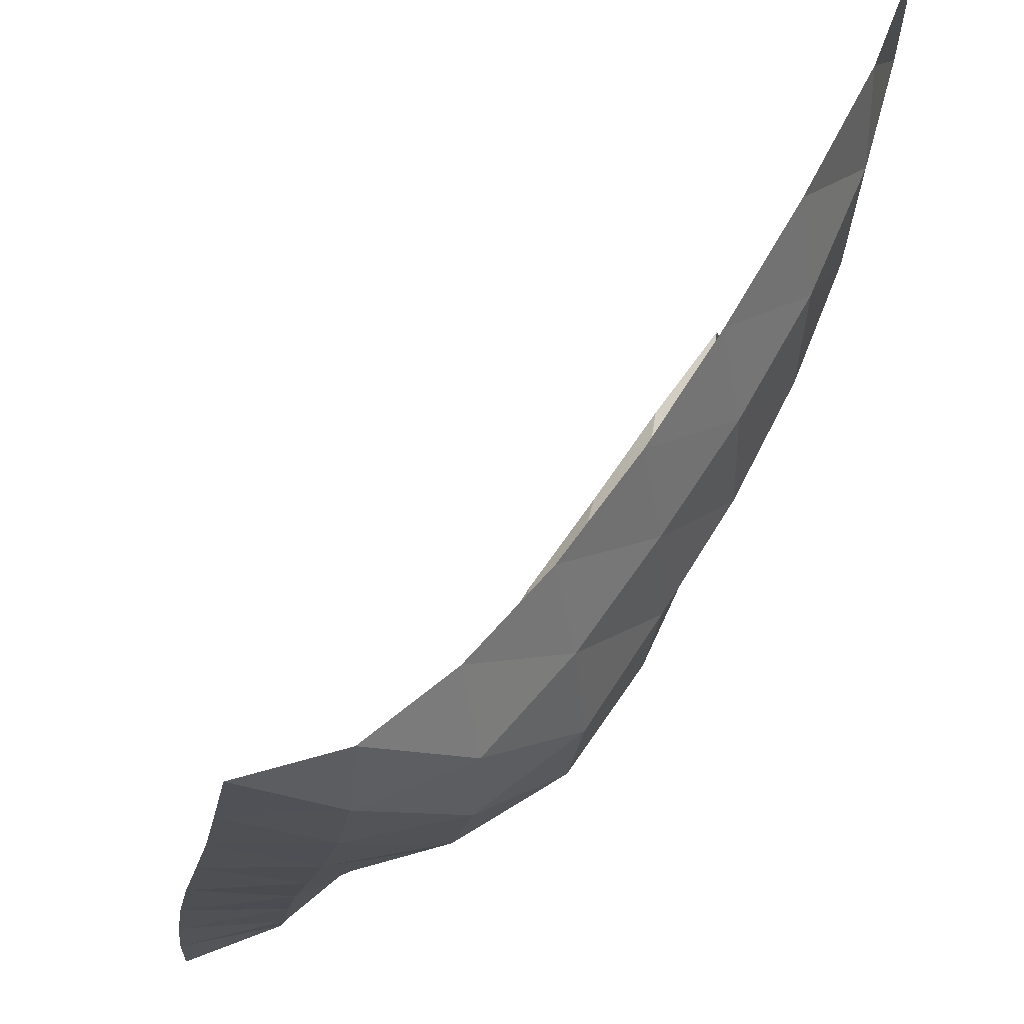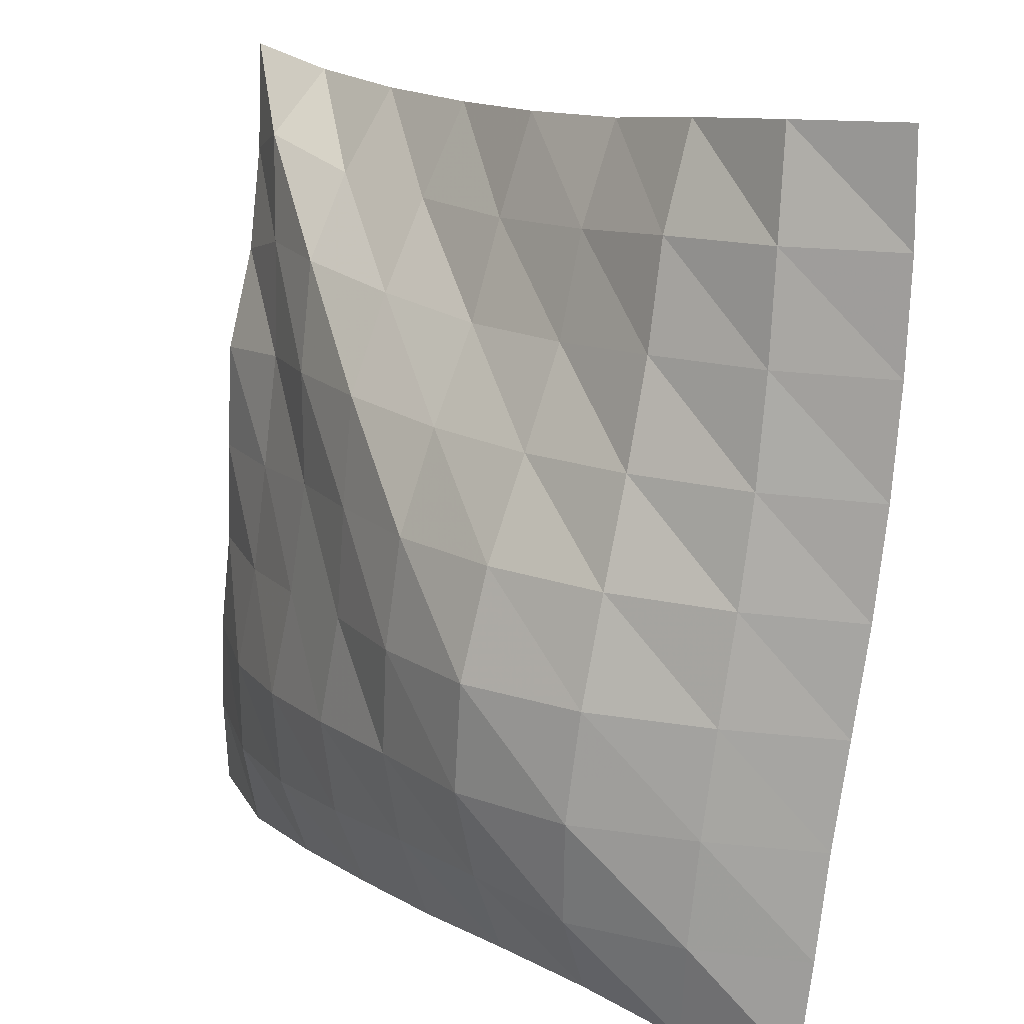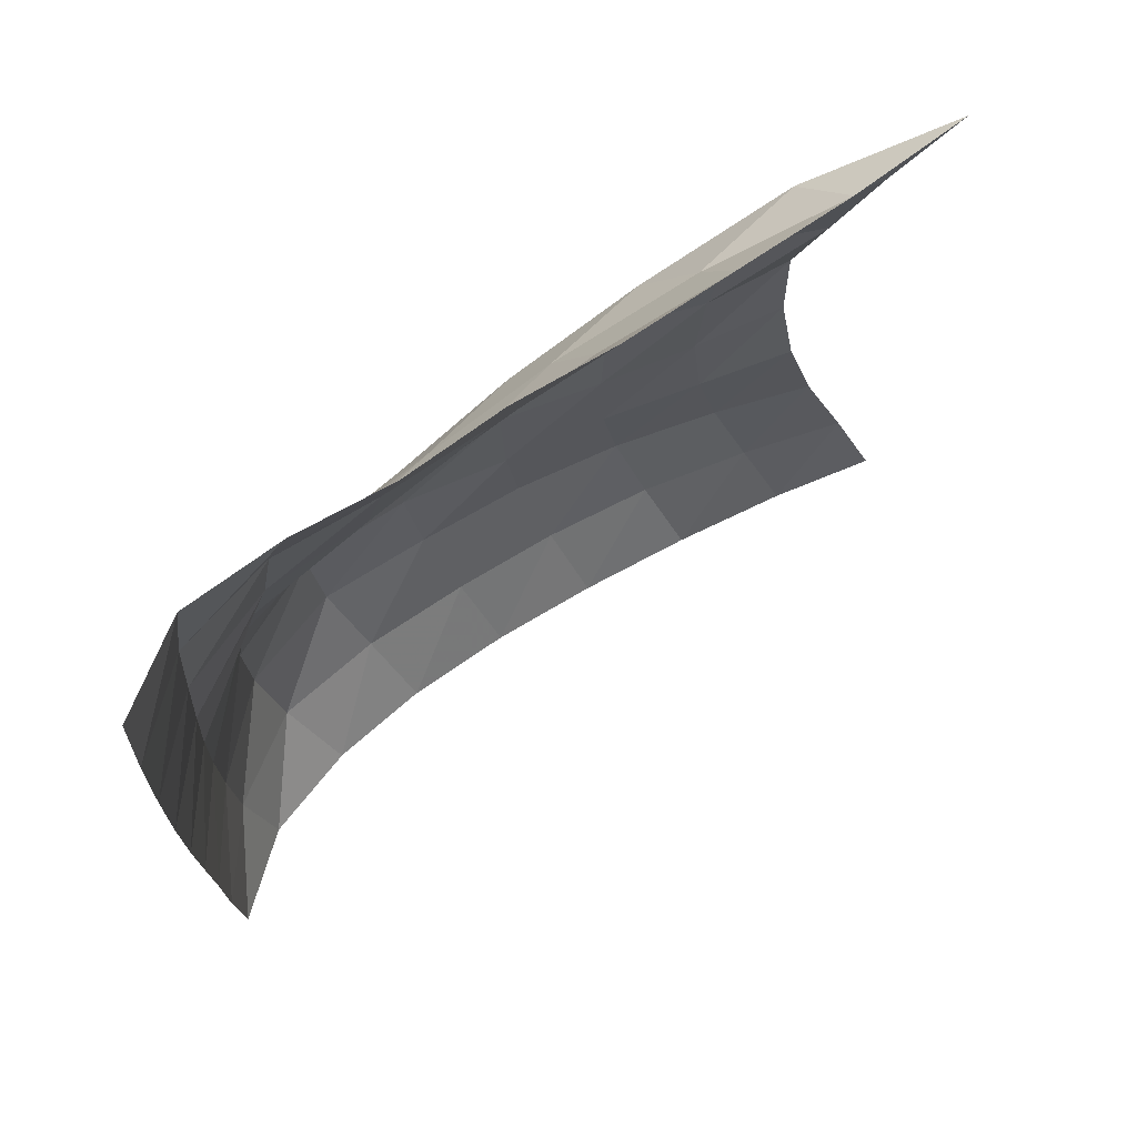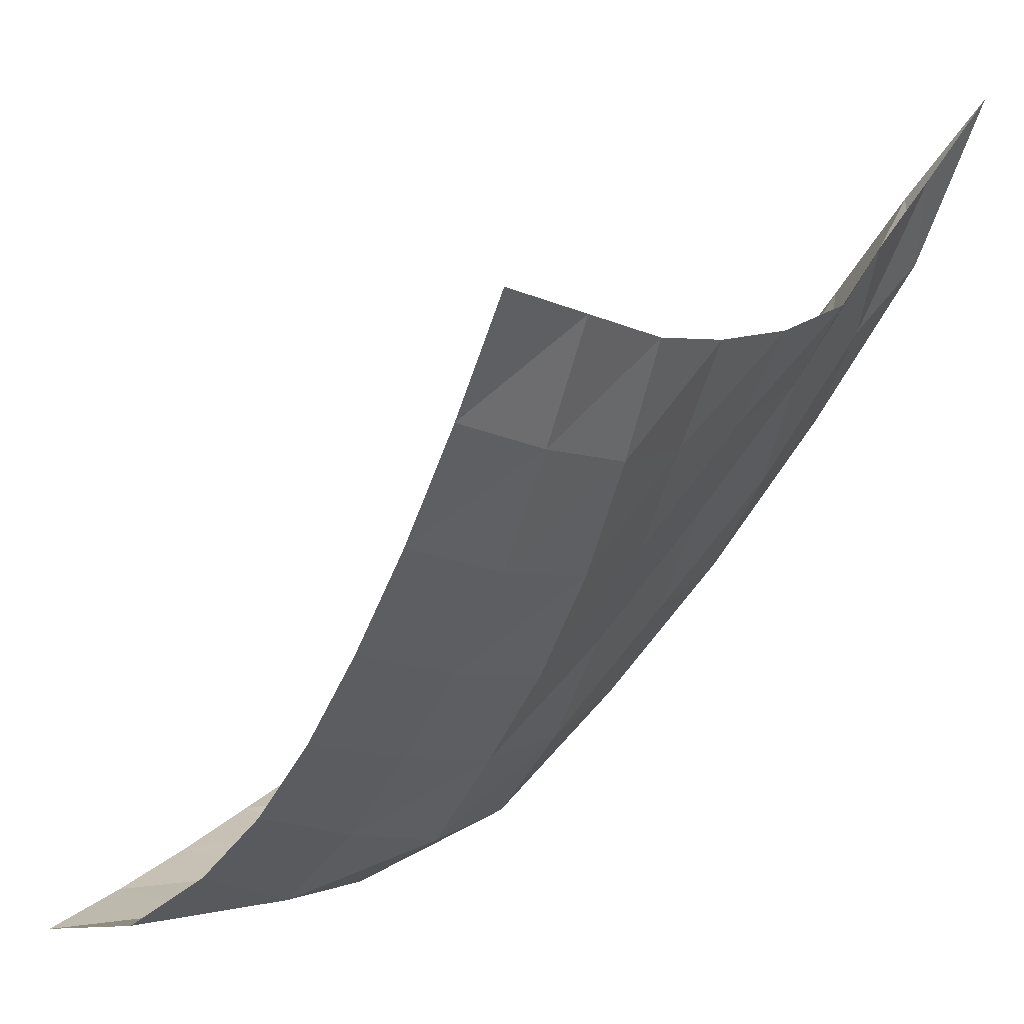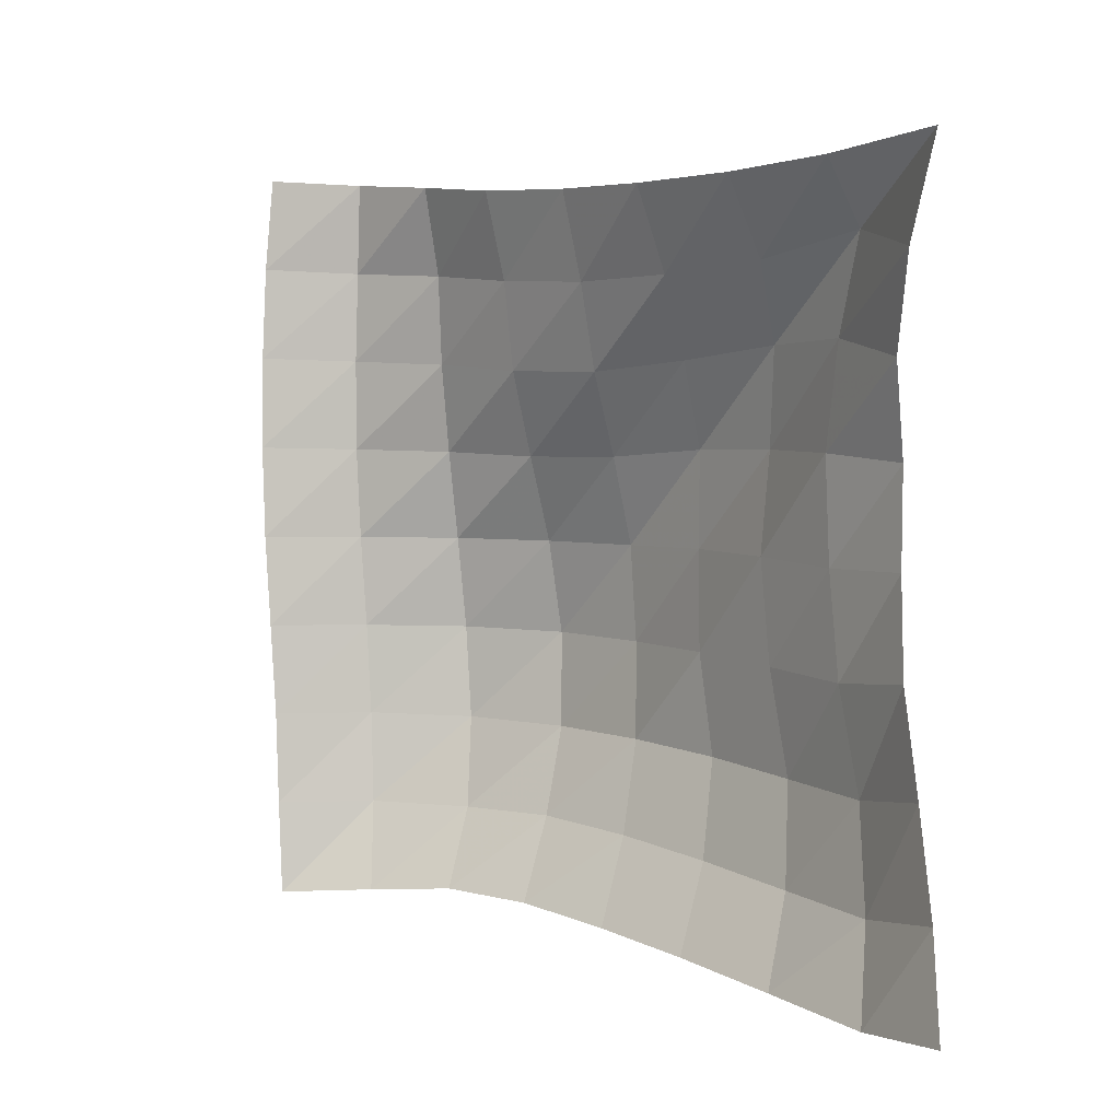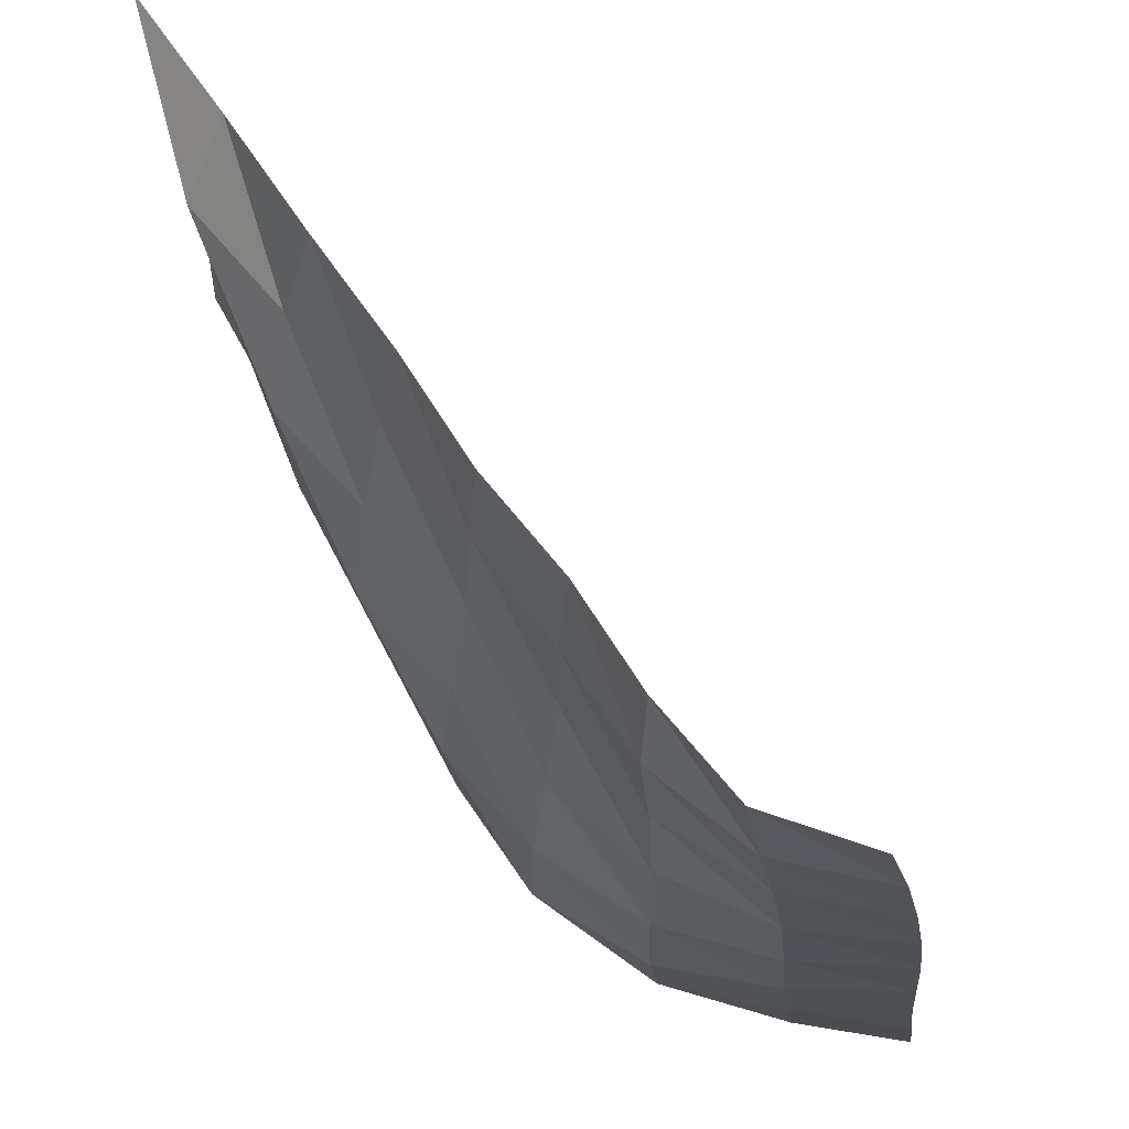
<metadata>
{"format":"obj","ext":"obj","renderer":"f3d","projection":"perspective","resolution":1024,"background":"white","views":[{"elev":-19.3,"azim":172.2,"up":"+Y"},{"elev":-73.6,"azim":-4.0,"up":"+Y"},{"elev":70.3,"azim":89.0,"up":"+Z"},{"elev":20.2,"azim":-146.0,"up":"+Y"},{"elev":-0.9,"azim":172.2,"up":"+Z"},{"elev":-18.2,"azim":8.2,"up":"+Y"}]}
</metadata>
<code>
v -1 0 -1
v -1.015 -0.1059 -0.7491
v -1.015 -0.2149 -0.4863
v -1.001 -0.2859 -0.2233
v -1.008 -0.3272 0.03196
v -1.014 -0.3299 0.2846
v -0.9794 -0.2584 0.5221
v -0.9783 -0.1505 0.7585
v -1 0 1
v -0.8952 -0.2673 -1.005
v -0.9356 -0.3776 -0.7657
v -0.947 -0.4764 -0.5
v -0.912 -0.5325 -0.2273
v -0.8963 -0.5584 0.04525
v -0.8841 -0.5427 0.3191
v -0.9014 -0.4823 0.5865
v -0.9251 -0.3723 0.8282
v -0.8181 -0.2593 0.9792
v -0.7455 -0.5537 -0.9597
v -0.8137 -0.6641 -0.7313
v -0.8397 -0.7506 -0.4686
v -0.8032 -0.7885 -0.1952
v -0.7832 -0.799 0.07737
v -0.8043 -0.7869 0.3417
v -0.8001 -0.7184 0.5927
v -0.7373 -0.5885 0.7827
v -0.6435 -0.5208 0.9795
v -0.5858 -0.8289 -0.9119
v -0.6641 -0.9316 -0.6857
v -0.7054 -1.017 -0.4304
v -0.6772 -1.044 -0.1634
v -0.6776 -1.053 0.1012
v -0.6748 -1.026 0.3545
v -0.6152 -0.9239 0.5727
v -0.5471 -0.8206 0.775
v -0.469 -0.7733 0.992
v -0.4281 -1.077 -0.8699
v -0.5019 -1.18 -0.6425
v -0.5499 -1.269 -0.3979
v -0.557 -1.307 -0.1403
v -0.541 -1.297 0.1161
v -0.4833 -1.225 0.3465
v -0.4168 -1.124 0.56
v -0.3719 -1.057 0.7838
v -0.3188 -1.016 1.014
v -0.2569 -1.311 -0.8309
v -0.3314 -1.423 -0.6106
v -0.3863 -1.523 -0.3753
v -0.3903 -1.551 -0.1178
v -0.3505 -1.512 0.1319
v -0.2885 -1.426 0.3569
v -0.2306 -1.34 0.5796
v -0.2012 -1.291 0.813
v -0.146 -1.238 1.042
v -0.0764 -1.515 -0.8141
v -0.14 -1.645 -0.6034
v -0.1556 -1.704 -0.3558
v -0.1419 -1.708 -0.1038
v -0.1147 -1.672 0.1429
v -0.0848 -1.616 0.3795
v -0.05975 -1.562 0.615
v -0.04718 -1.526 0.853
v -0.005535 -1.465 1.084
v 0.1247 -1.687 -0.8334
v 0.1142 -1.755 -0.5932
v 0.12 -1.768 -0.346
v 0.1331 -1.766 -0.09989
v 0.1509 -1.754 0.1466
v 0.1641 -1.737 0.3915
v 0.1671 -1.72 0.6361
v 0.1627 -1.705 0.879
v 0.1597 -1.672 1.12
v 0.3681 -1.765 -0.845
v 0.3777 -1.777 -0.5963
v 0.3861 -1.778 -0.3486
v 0.4014 -1.778 -0.1014
v 0.417 -1.776 0.147
v 0.4253 -1.774 0.3964
v 0.425 -1.773 0.6462
v 0.4168 -1.771 0.8951
v 0.3982 -1.767 1.143
f 1 10 2
f 2 10 11
f 2 11 3
f 3 11 12
f 3 12 4
f 4 12 13
f 4 13 5
f 5 13 14
f 5 14 6
f 6 14 15
f 6 15 7
f 7 15 16
f 7 16 8
f 8 16 17
f 8 17 9
f 9 17 18
f 10 19 11
f 11 19 20
f 11 20 12
f 12 20 21
f 12 21 13
f 13 21 22
f 13 22 14
f 14 22 23
f 14 23 15
f 15 23 24
f 15 24 16
f 16 24 25
f 16 25 17
f 17 25 26
f 17 26 18
f 18 26 27
f 19 28 20
f 20 28 29
f 20 29 21
f 21 29 30
f 21 30 22
f 22 30 31
f 22 31 23
f 23 31 32
f 23 32 24
f 24 32 33
f 24 33 25
f 25 33 34
f 25 34 26
f 26 34 35
f 26 35 27
f 27 35 36
f 28 37 29
f 29 37 38
f 29 38 30
f 30 38 39
f 30 39 31
f 31 39 40
f 31 40 32
f 32 40 41
f 32 41 33
f 33 41 42
f 33 42 34
f 34 42 43
f 34 43 35
f 35 43 44
f 35 44 36
f 36 44 45
f 37 46 38
f 38 46 47
f 38 47 39
f 39 47 48
f 39 48 40
f 40 48 49
f 40 49 41
f 41 49 50
f 41 50 42
f 42 50 51
f 42 51 43
f 43 51 52
f 43 52 44
f 44 52 53
f 44 53 45
f 45 53 54
f 46 55 47
f 47 55 56
f 47 56 48
f 48 56 57
f 48 57 49
f 49 57 58
f 49 58 50
f 50 58 59
f 50 59 51
f 51 59 60
f 51 60 52
f 52 60 61
f 52 61 53
f 53 61 62
f 53 62 54
f 54 62 63
f 55 64 56
f 56 64 65
f 56 65 57
f 57 65 66
f 57 66 58
f 58 66 67
f 58 67 59
f 59 67 68
f 59 68 60
f 60 68 69
f 60 69 61
f 61 69 70
f 61 70 62
f 62 70 71
f 62 71 63
f 63 71 72
f 64 73 65
f 65 73 74
f 65 74 66
f 66 74 75
f 66 75 67
f 67 75 76
f 67 76 68
f 68 76 77
f 68 77 69
f 69 77 78
f 69 78 70
f 70 78 79
f 70 79 71
f 71 79 80
f 71 80 72
f 72 80 81

</code>
